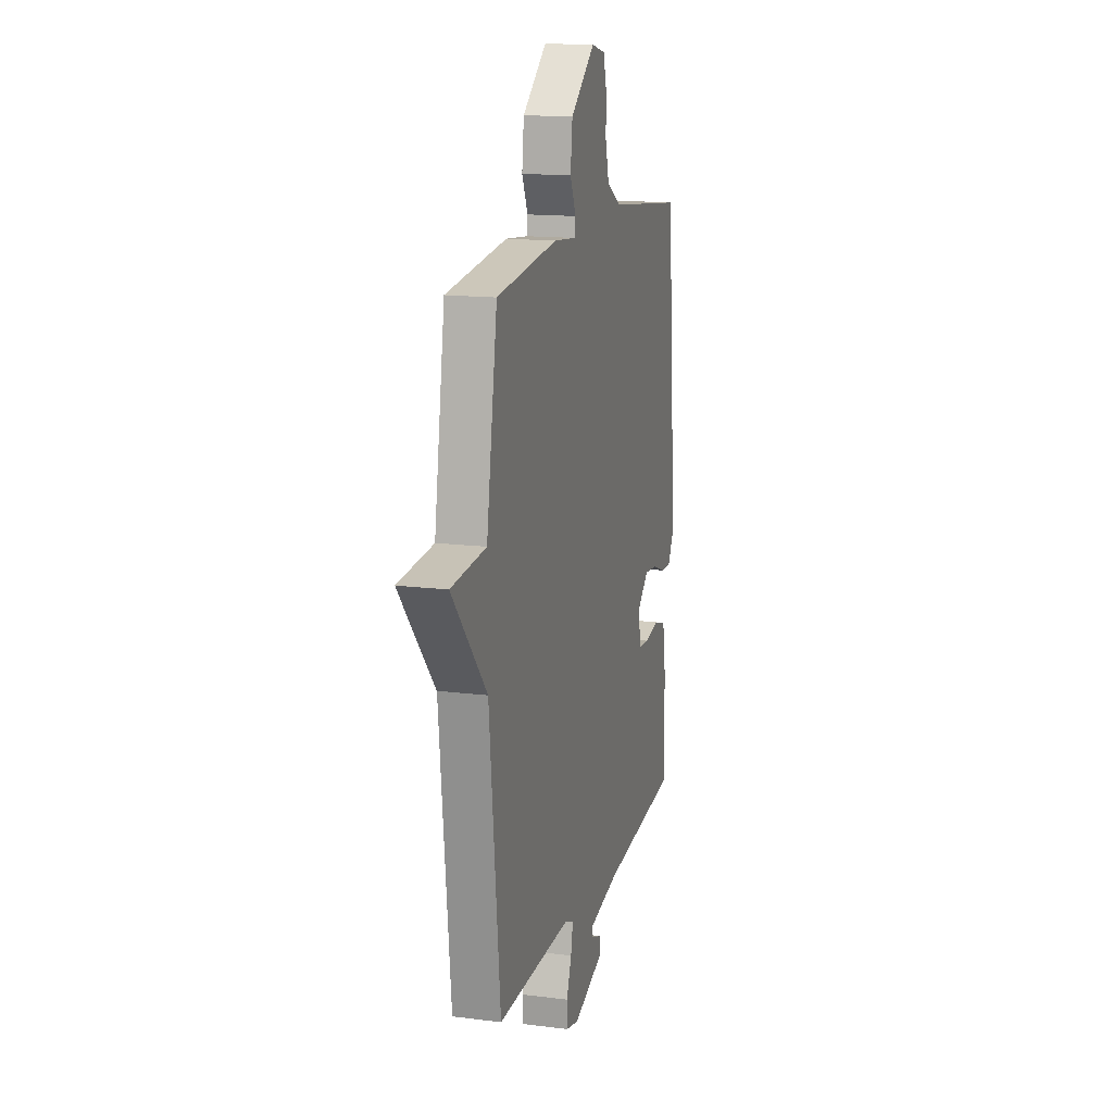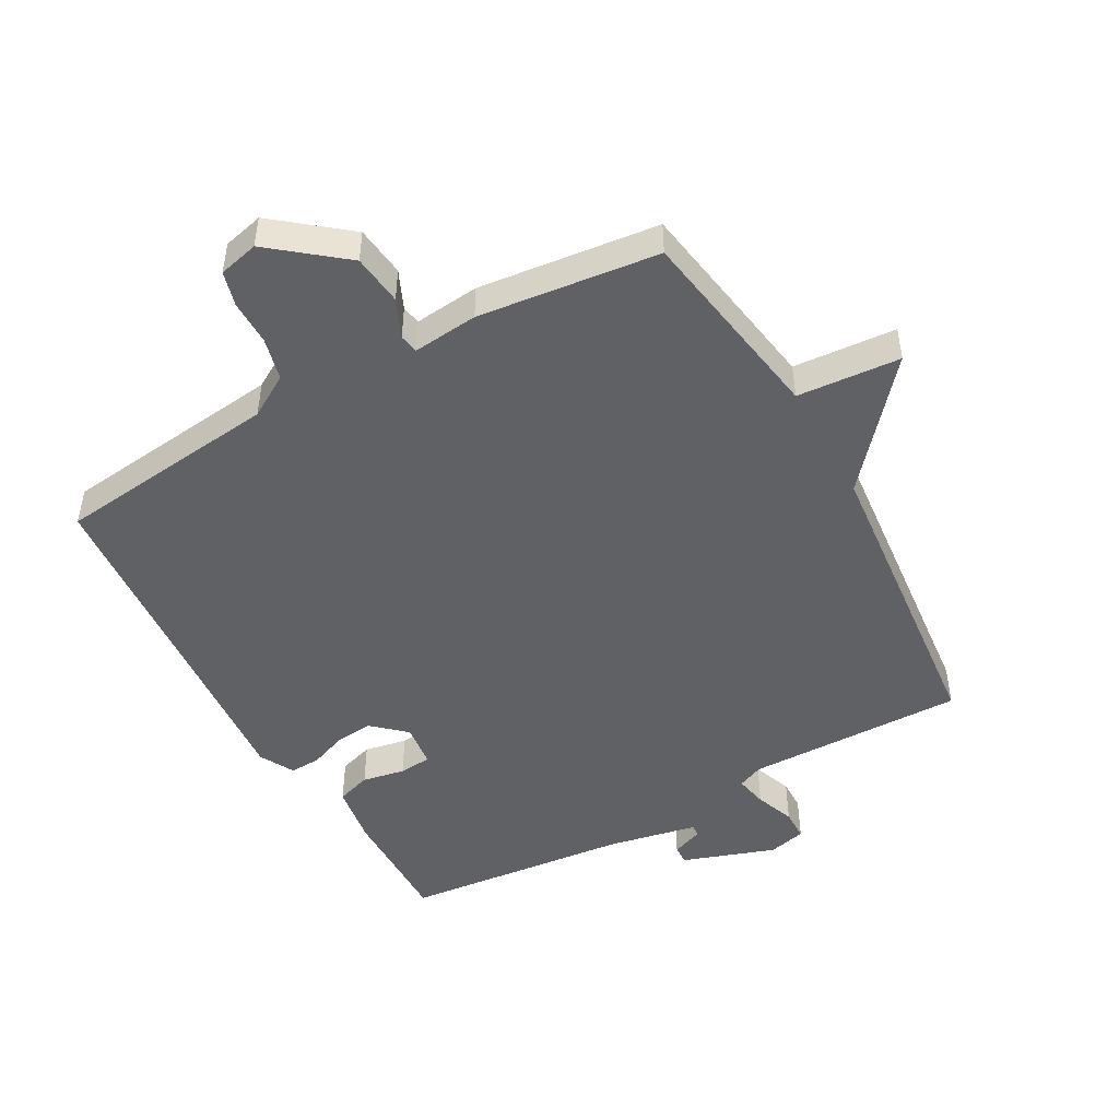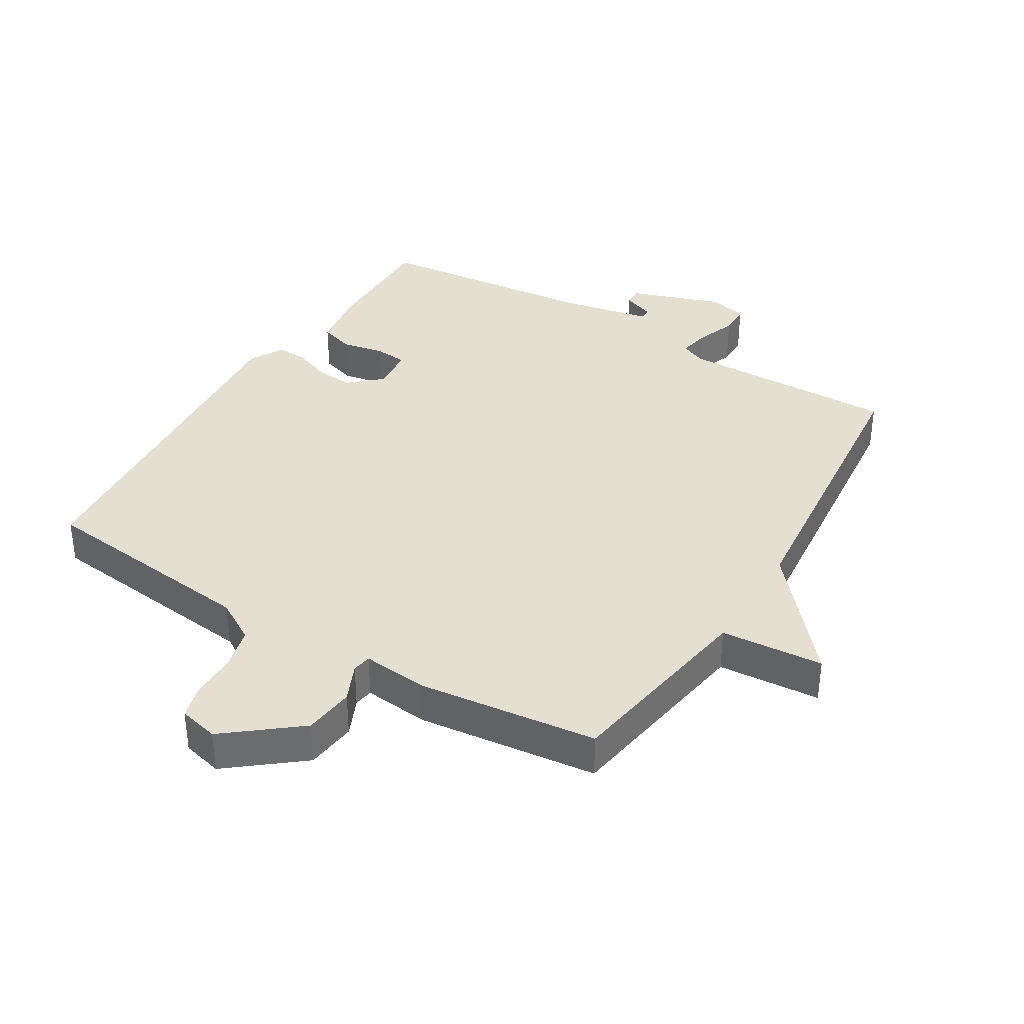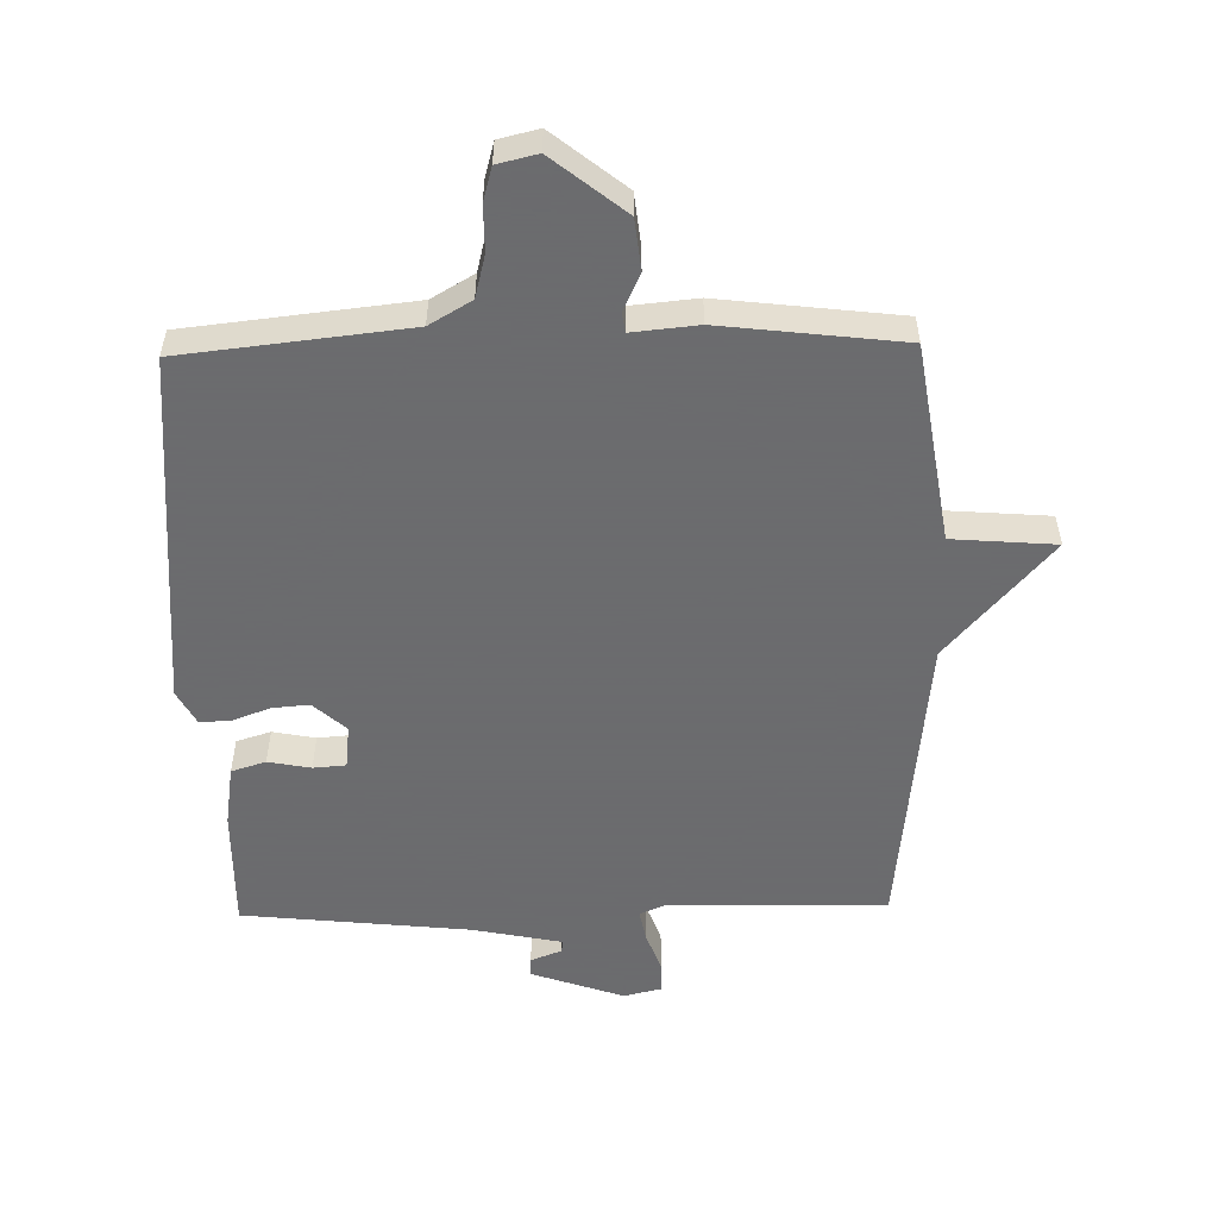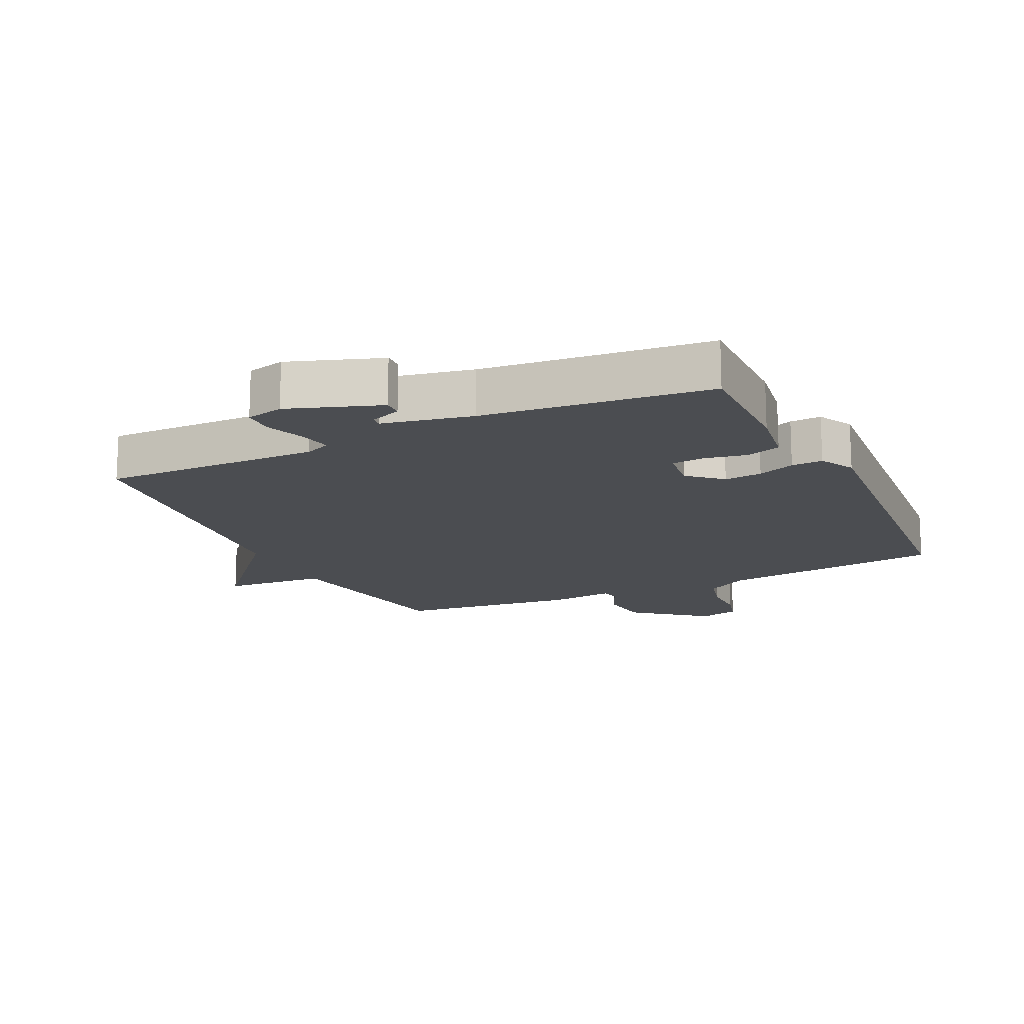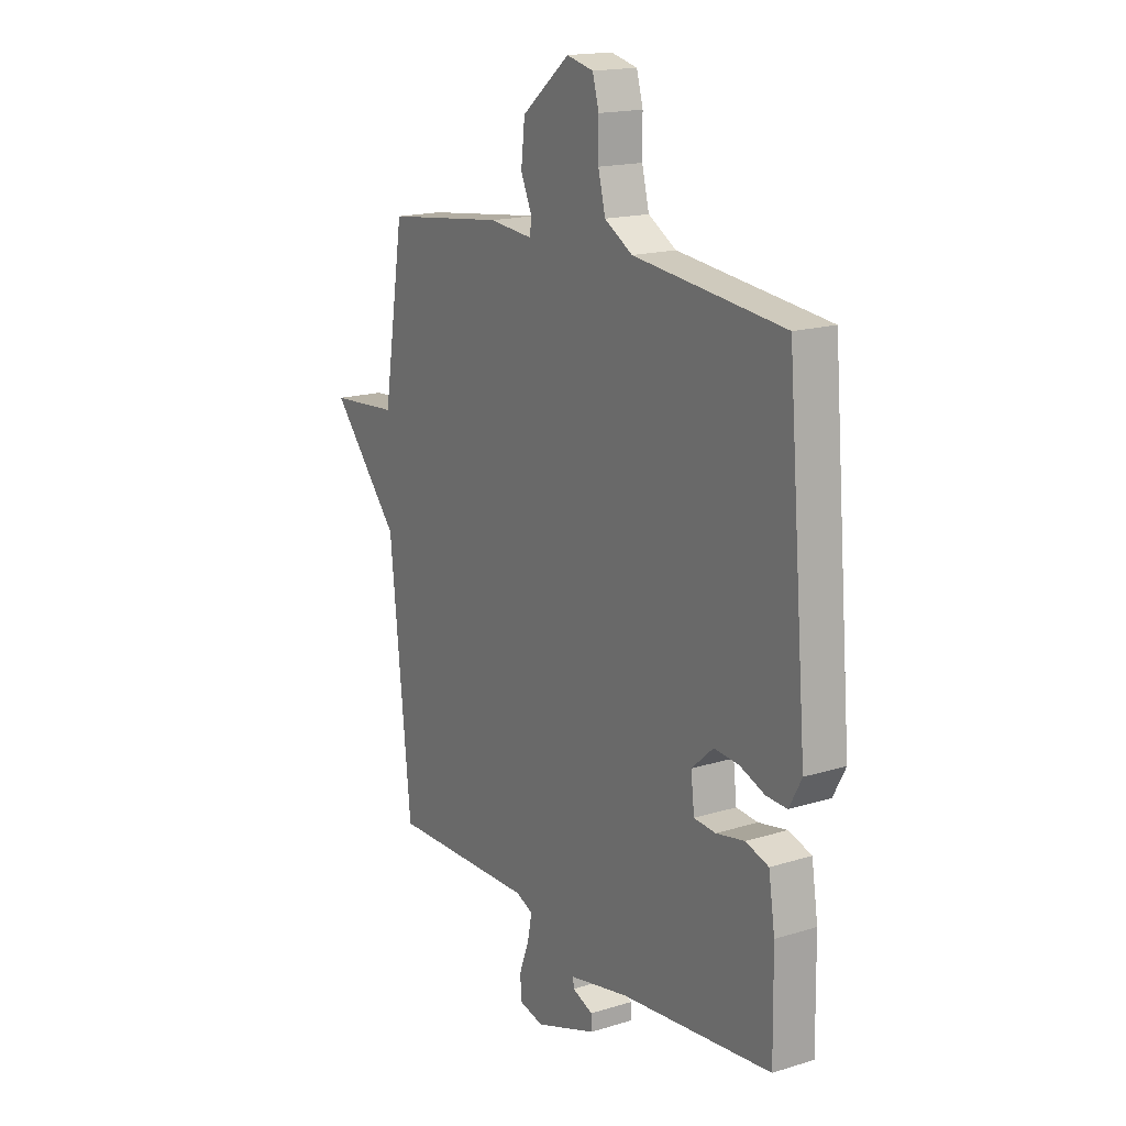
<metadata>
{"format":"obj","ext":"obj","renderer":"f3d","projection":"perspective","resolution":1024,"background":"white","views":[{"elev":15.0,"azim":105.2,"up":"+Z"},{"elev":-48.2,"azim":29.3,"up":"+Y"},{"elev":36.8,"azim":31.4,"up":"+Y"},{"elev":-53.5,"azim":1.2,"up":"+Y"},{"elev":-15.7,"azim":-154.3,"up":"+Y"},{"elev":17.0,"azim":-121.8,"up":"+Z"}]}
</metadata>
<code>
v 0.5 0.07 0.5
v 0.55 0.07 0.186
v 0.712 0.07 0.173
v 0.55 0.07 -0.014
v 0.5 0.07 -0.5
v 0.157 0.07 -0.493
v 0.117 0.07 -0.51
v 0.127 0.07 -0.561
v 0.15 0.07 -0.623
v 0.149 0.07 -0.672
v 0.09 0.07 -0.686
v -0.055 0.07 -0.635
v -0.054 0.07 -0.605
v -0.005 0.07 -0.586
v -0.003 0.07 -0.567
v -0.144 0.07 -0.538
v -0.5 0.07 -0.5
v -0.497 0.07 -0.307
v -0.482 0.07 -0.211
v -0.428 0.07 -0.194
v -0.361 0.07 -0.207
v -0.31 0.07 -0.203
v -0.302 0.07 -0.134
v -0.353 0.07 -0.088
v -0.412 0.07 -0.093
v -0.47 0.07 -0.115
v -0.519 0.07 -0.117
v -0.548 0.07 -0.063
v -0.5 0.07 0.5
v -0.147 0.07 0.539
v -0.081 0.07 0.578
v -0.064 0.07 0.645
v -0.064 0.07 0.716
v -0.049 0.07 0.77
v 0.014 0.07 0.785
v 0.127 0.07 0.694
v 0.136 0.07 0.614
v 0.109 0.07 0.554
v 0.114 0.07 0.524
v 0.217 0.07 0.534
v 0.5 0 0.5
v 0.55 0 0.186
v 0.712 0 0.173
v 0.55 0 -0.014
v 0.5 0 -0.5
v 0.157 0 -0.493
v 0.117 0 -0.51
v 0.127 0 -0.561
v 0.15 0 -0.623
v 0.149 0 -0.672
v 0.09 0 -0.686
v -0.055 0 -0.635
v -0.054 0 -0.605
v -0.005 0 -0.586
v -0.003 0 -0.567
v -0.144 0 -0.538
v -0.5 0 -0.5
v -0.497 0 -0.307
v -0.482 0 -0.211
v -0.428 0 -0.194
v -0.361 0 -0.207
v -0.31 0 -0.203
v -0.302 0 -0.134
v -0.353 0 -0.088
v -0.412 0 -0.093
v -0.47 0 -0.115
v -0.519 0 -0.117
v -0.548 0 -0.063
v -0.5 0 0.5
v -0.147 0 0.539
v -0.081 0 0.578
v -0.064 0 0.645
v -0.064 0 0.716
v -0.049 0 0.77
v 0.014 0 0.785
v 0.127 0 0.694
v 0.136 0 0.614
v 0.109 0 0.554
v 0.114 0 0.524
v 0.217 0 0.534
f 39 40 1 2
f 36 37 38
f 35 36 38
f 34 35 38
f 33 34 38
f 32 33 38
f 31 32 38 39
f 30 31 39 2
f 28 29 30
f 27 28 30
f 26 27 30
f 25 26 30
f 24 25 30 2
f 19 20 21
f 18 19 21
f 17 18 21
f 16 17 21
f 15 16 21 22
f 12 13 14
f 11 12 14
f 10 11 14
f 9 10 14
f 8 9 14
f 7 8 14 15
f 4 5 6
f 4 6 7
f 3 4 7
f 2 3 7
f 24 2 7
f 23 24 7
f 7 15 22 23
f 42 41 80 79
f 78 77 76
f 78 76 75
f 78 75 74
f 78 74 73
f 78 73 72
f 79 78 72 71
f 42 79 71 70
f 70 69 68
f 70 68 67
f 70 67 66
f 70 66 65
f 42 70 65 64
f 61 60 59
f 61 59 58
f 61 58 57
f 61 57 56
f 62 61 56 55
f 54 53 52
f 54 52 51
f 54 51 50
f 54 50 49
f 54 49 48
f 55 54 48 47
f 46 45 44
f 47 46 44
f 47 44 43
f 47 43 42
f 47 42 64
f 47 64 63
f 63 62 55 47
f 1 41 42 2
f 2 42 43 3
f 3 43 44 4
f 4 44 45 5
f 5 45 46 6
f 6 46 47 7
f 7 47 48 8
f 8 48 49 9
f 9 49 50 10
f 10 50 51 11
f 11 51 52 12
f 12 52 53 13
f 13 53 54 14
f 14 54 55 15
f 15 55 56 16
f 16 56 57 17
f 17 57 58 18
f 18 58 59 19
f 19 59 60 20
f 20 60 61 21
f 21 61 62 22
f 22 62 63 23
f 23 63 64 24
f 24 64 65 25
f 25 65 66 26
f 26 66 67 27
f 27 67 68 28
f 28 68 69 29
f 29 69 70 30
f 30 70 71 31
f 31 71 72 32
f 32 72 73 33
f 33 73 74 34
f 34 74 75 35
f 35 75 76 36
f 36 76 77 37
f 37 77 78 38
f 38 78 79 39
f 39 79 80 40
f 40 80 41 1

</code>
